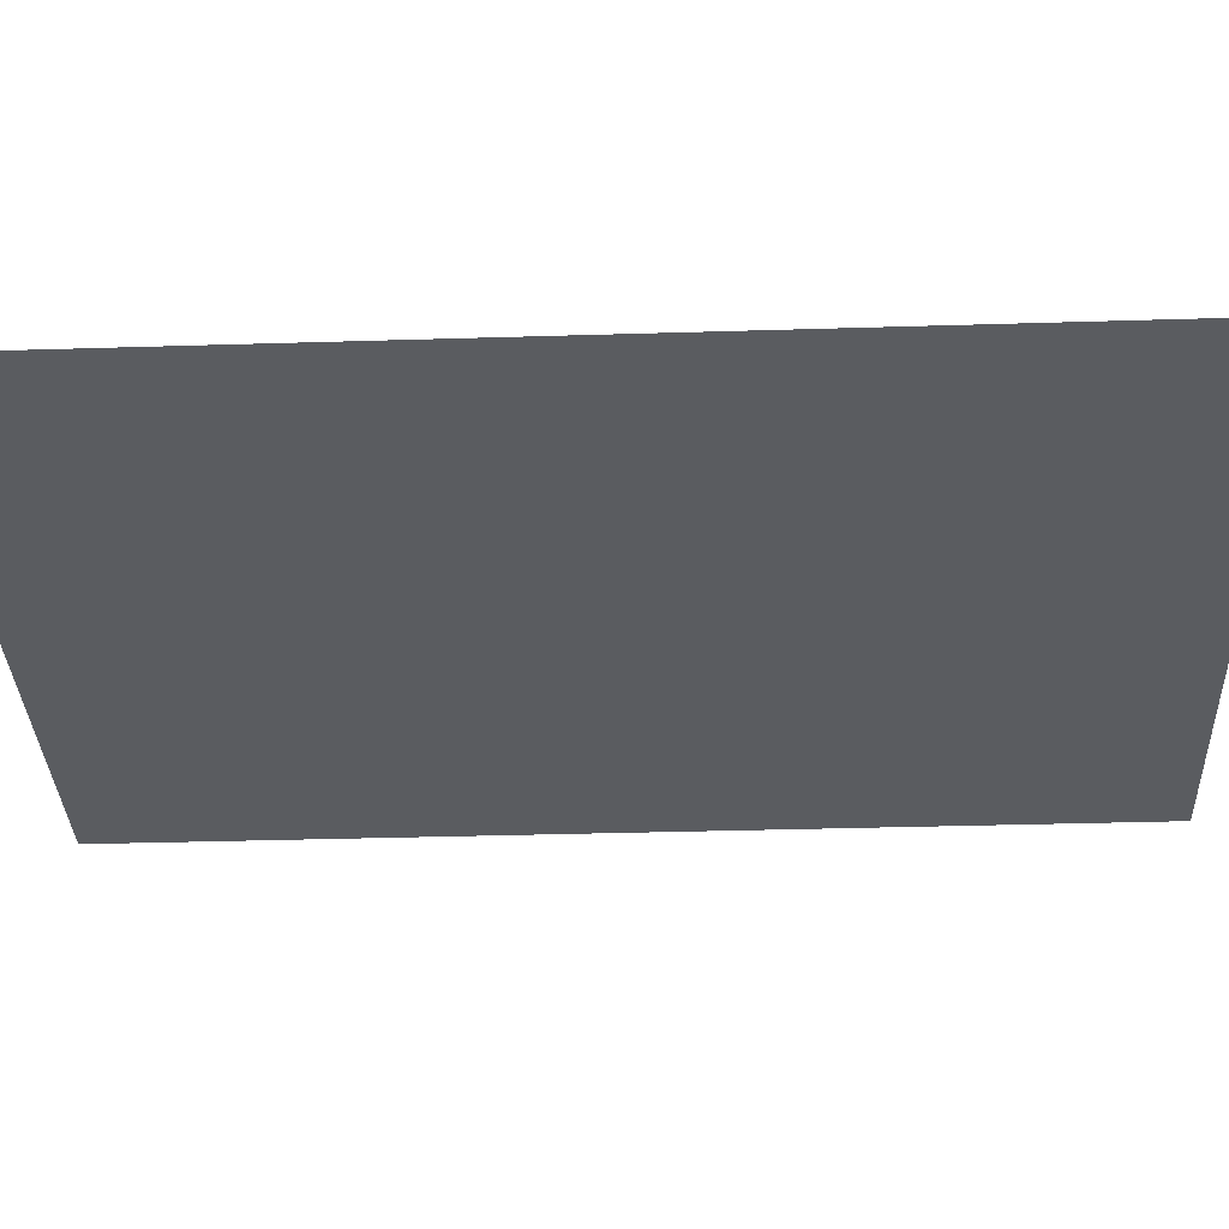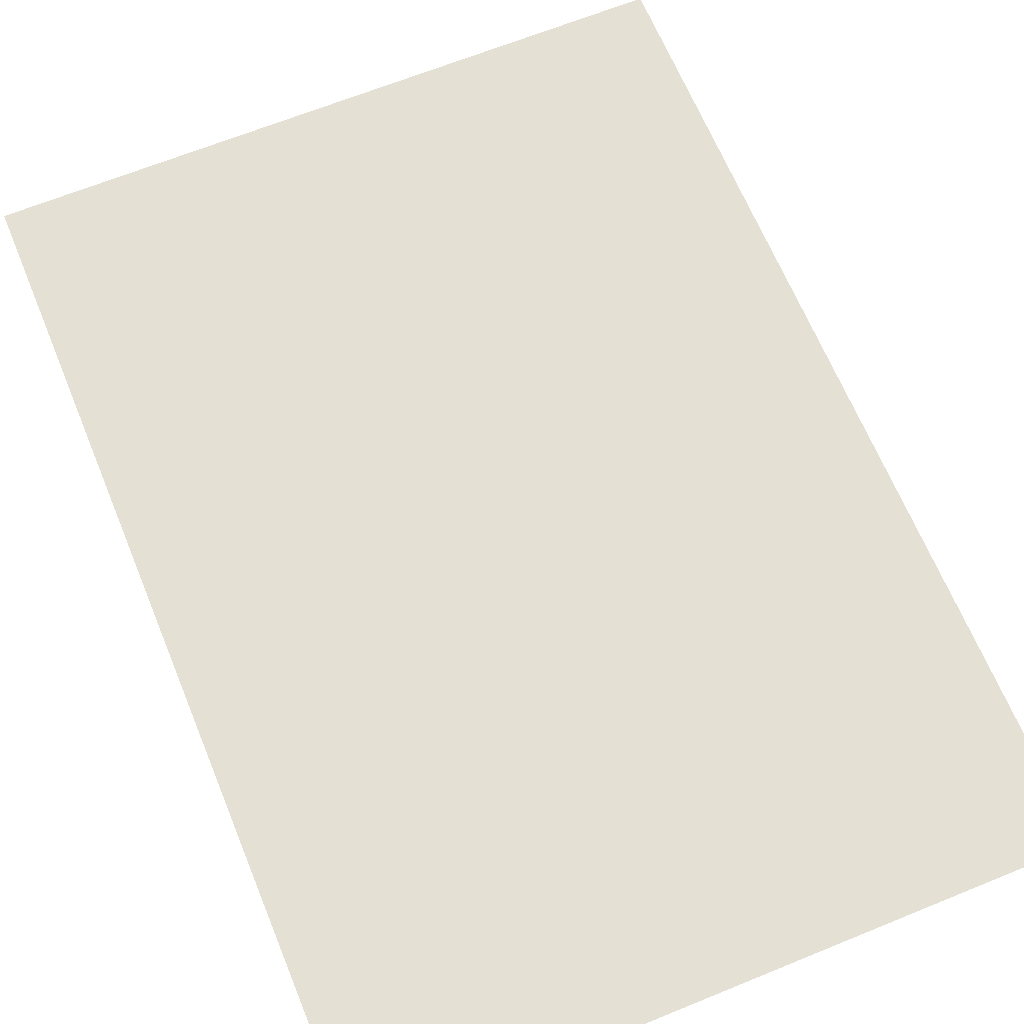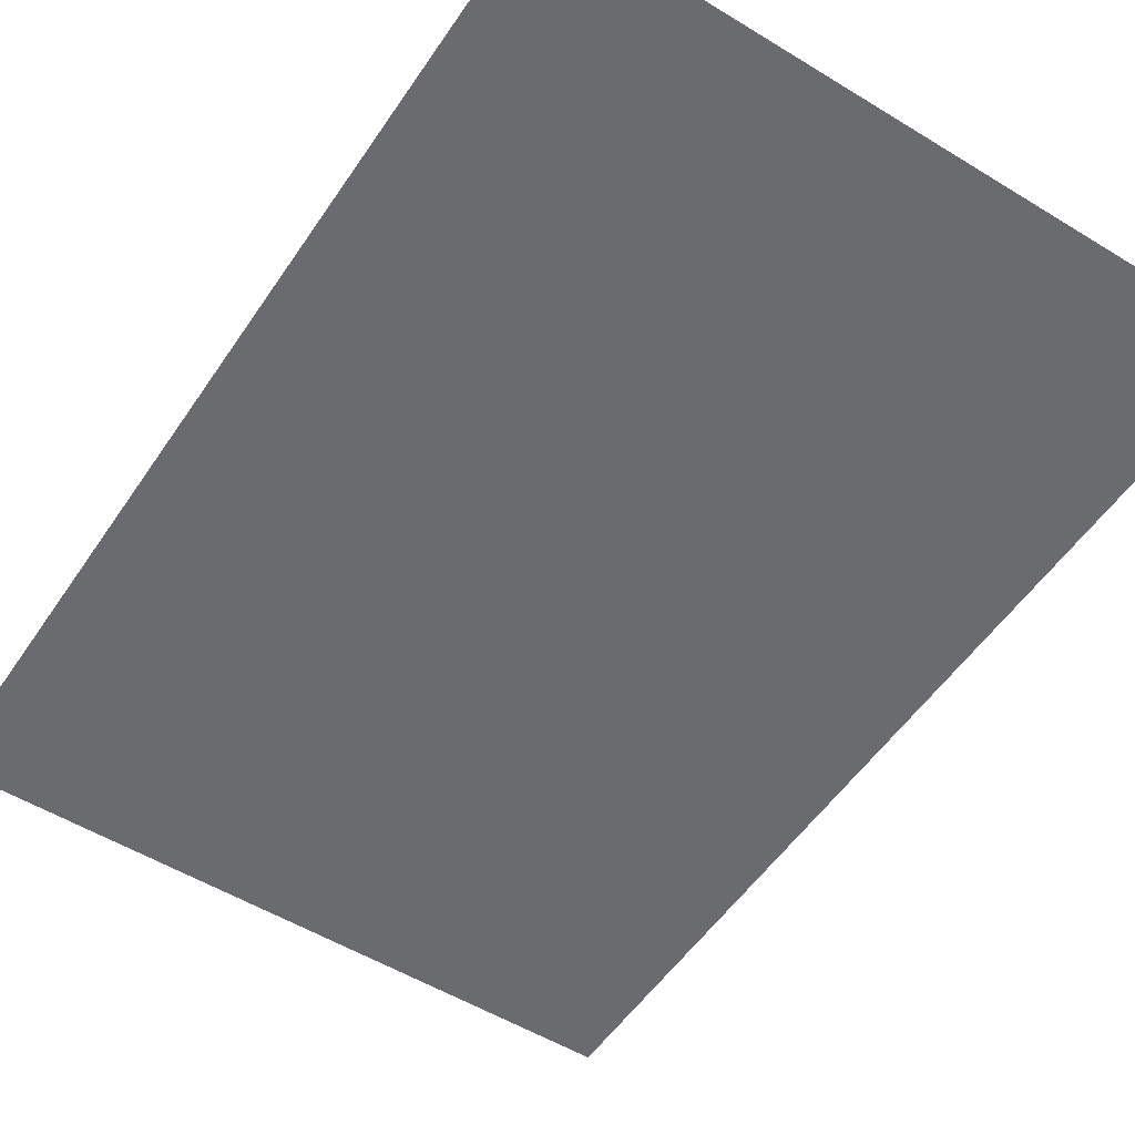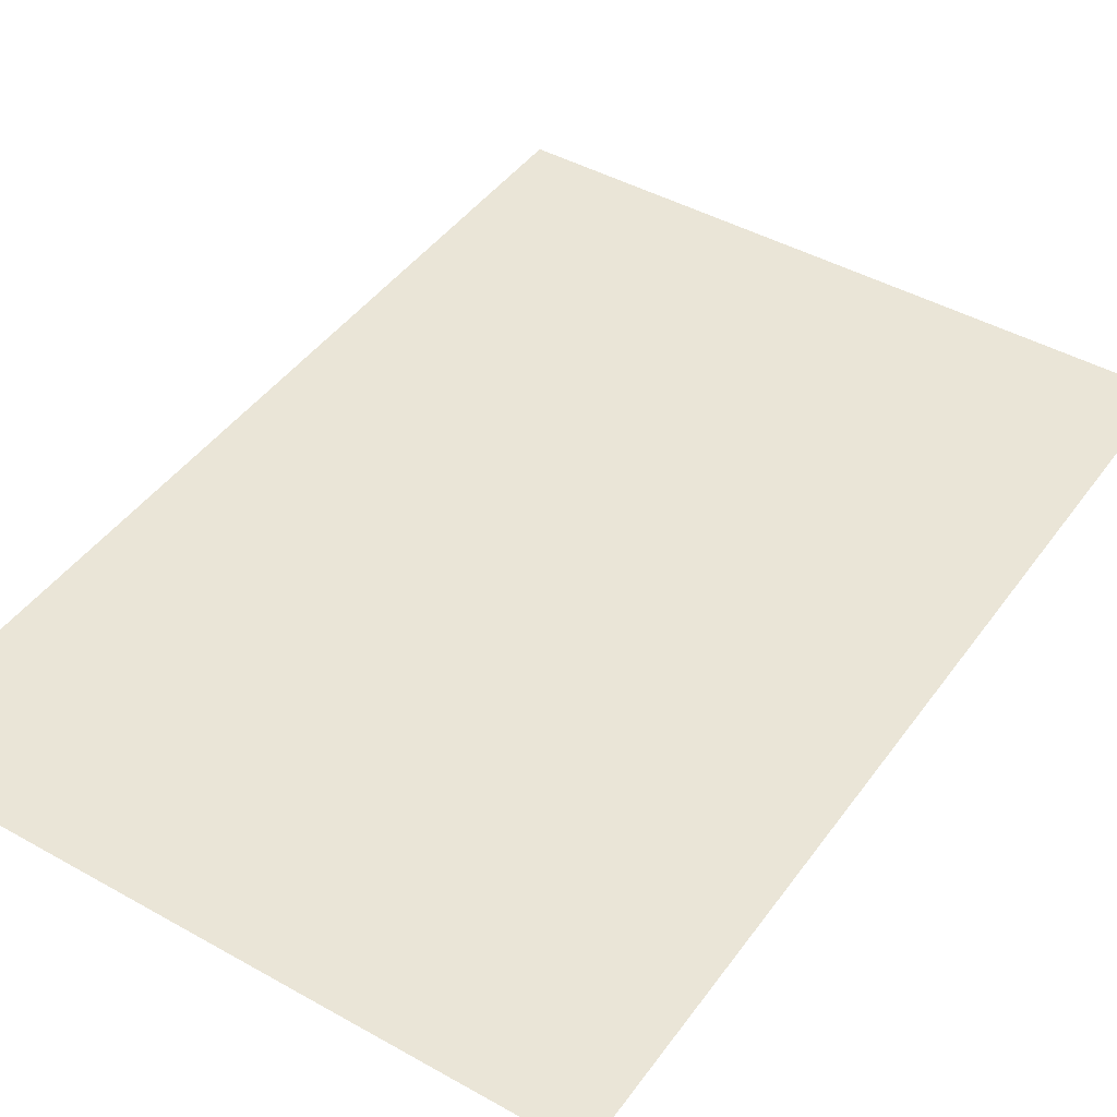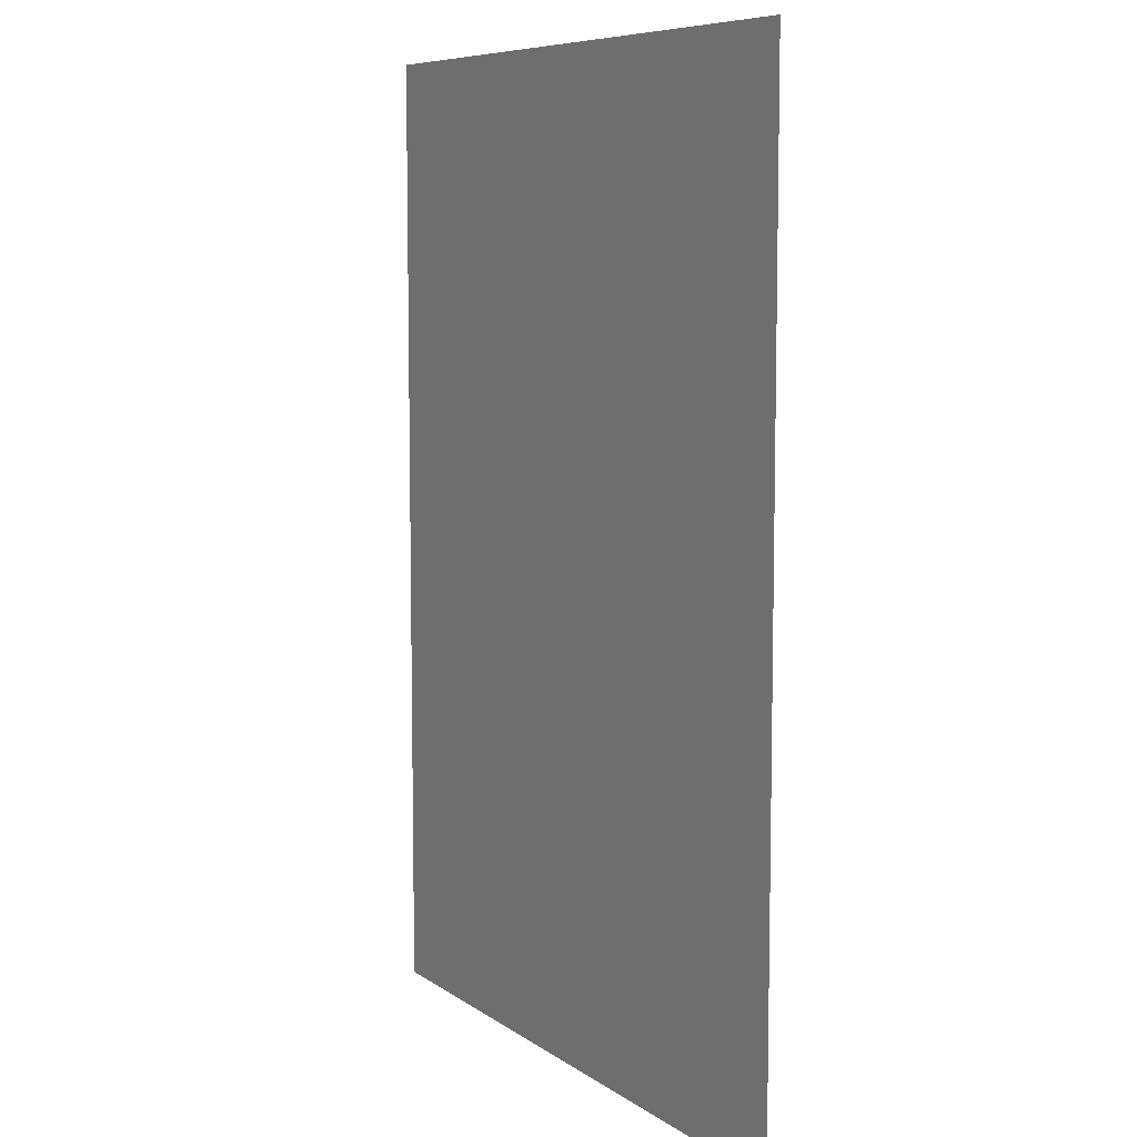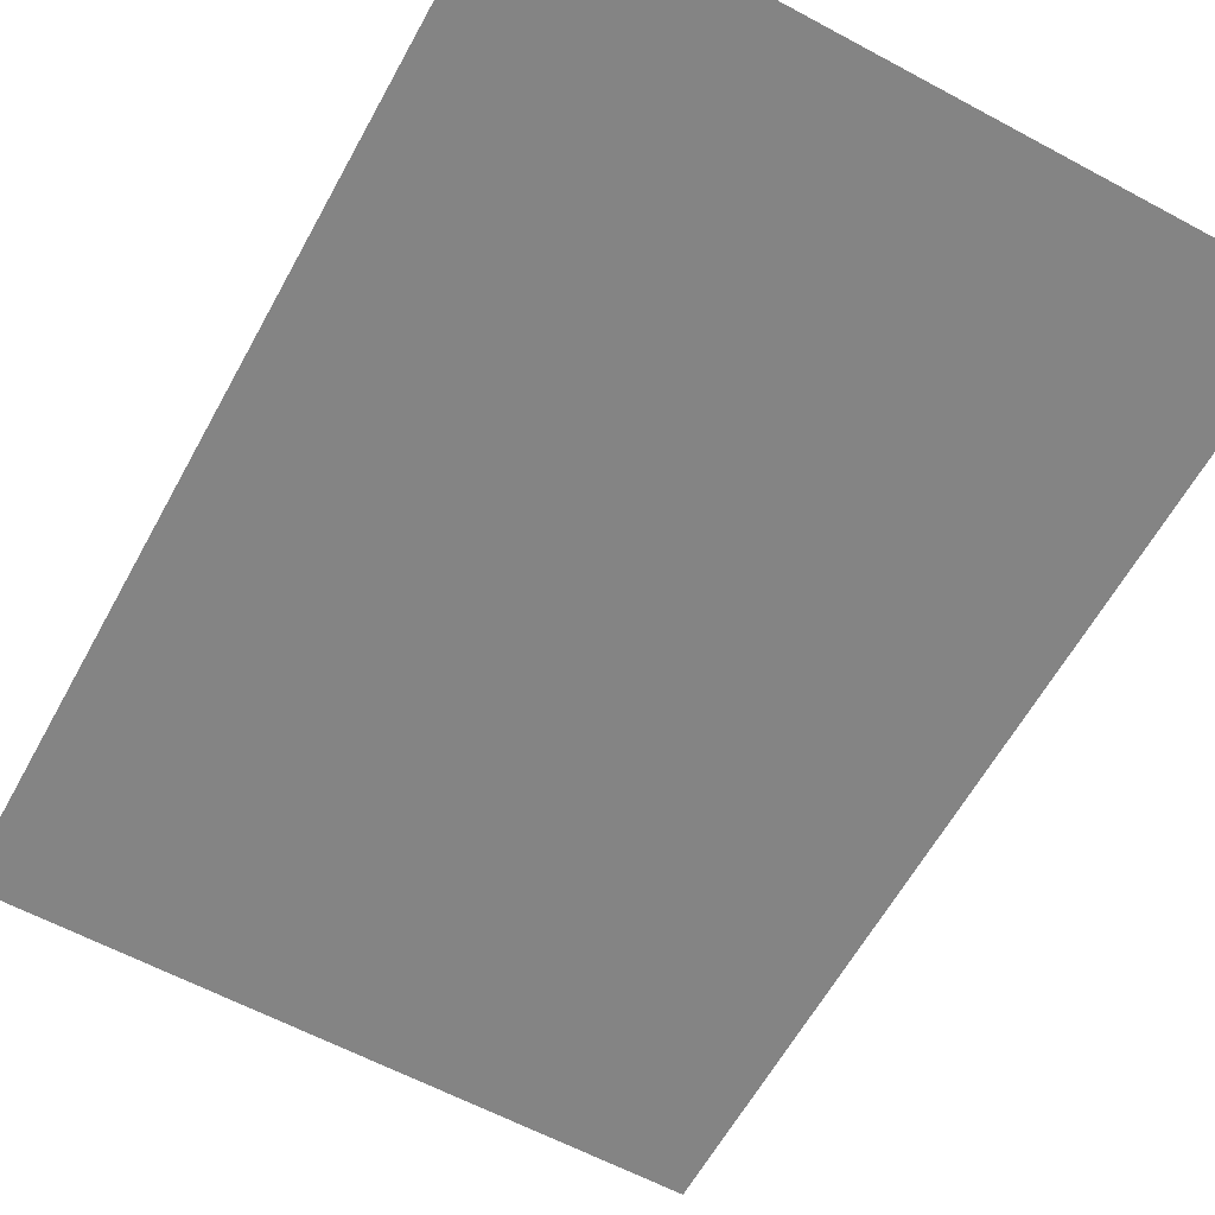
<metadata>
{"format":"obj","ext":"obj","renderer":"f3d","projection":"perspective","resolution":1024,"background":"white","views":[{"elev":-33.9,"azim":-87.6,"up":"+Z"},{"elev":65.8,"azim":157.7,"up":"+Z"},{"elev":-53.3,"azim":146.8,"up":"+Z"},{"elev":44.3,"azim":33.3,"up":"+Z"},{"elev":7.9,"azim":-119.5,"up":"+Y"},{"elev":-61.4,"azim":151.3,"up":"+Z"}]}
</metadata>
<code>
v 1.348 4.809 -5.149
v 1.348 4.109 -5.149
v 1.841 4.109 -5.149
v 1.841 4.809 -5.149
f 1 2 3
f 4 1 3

</code>
